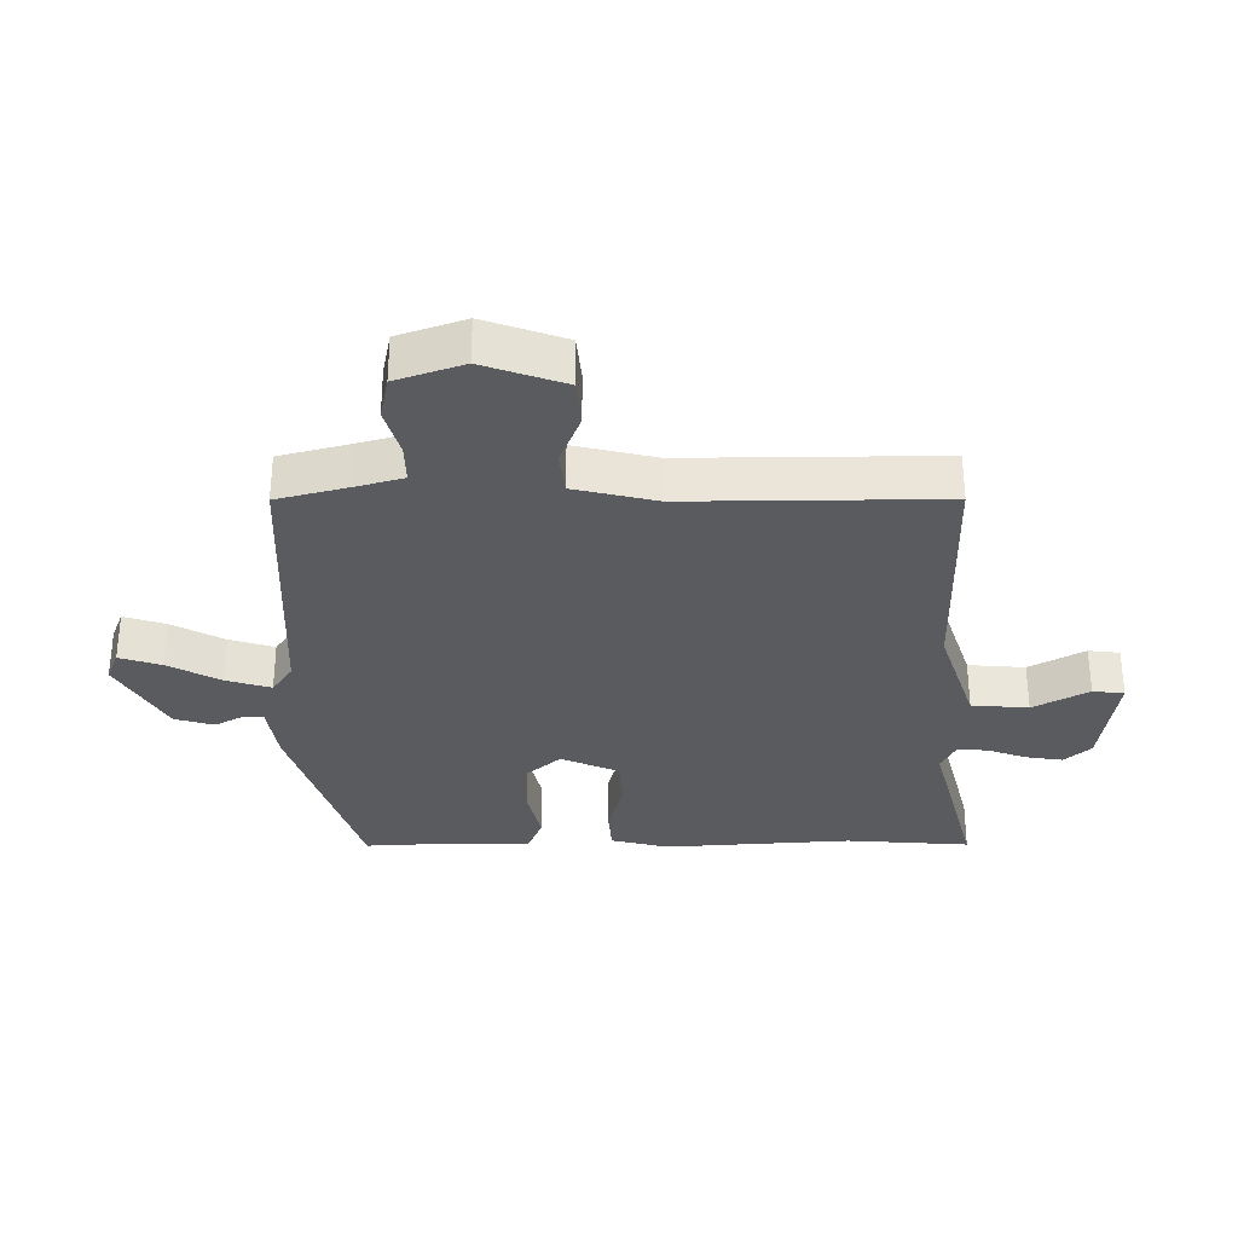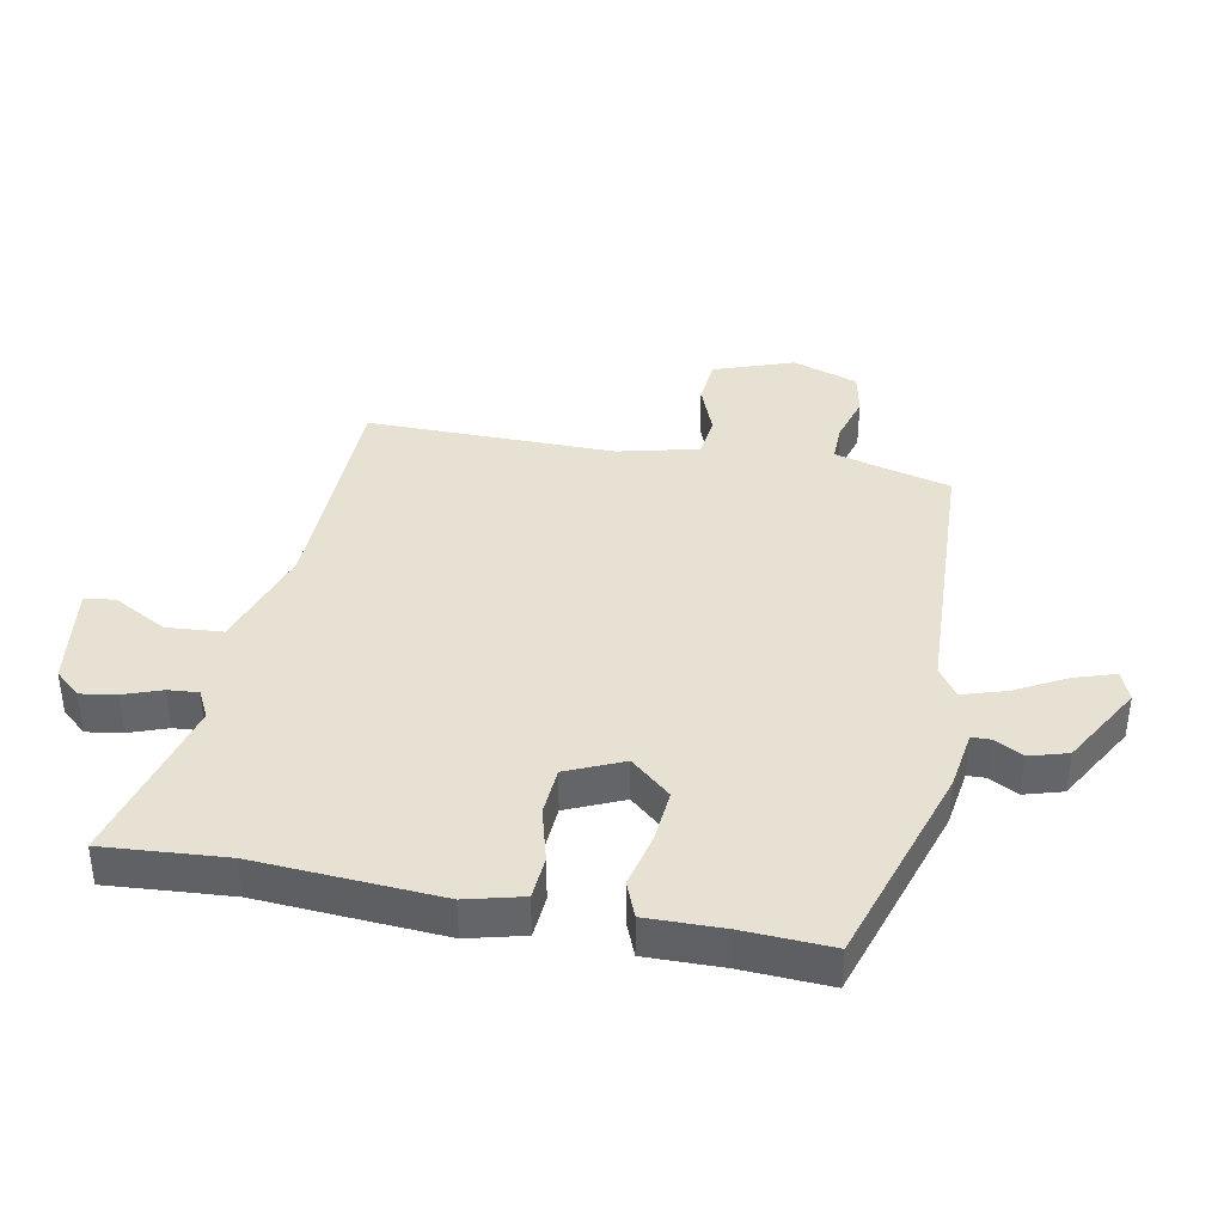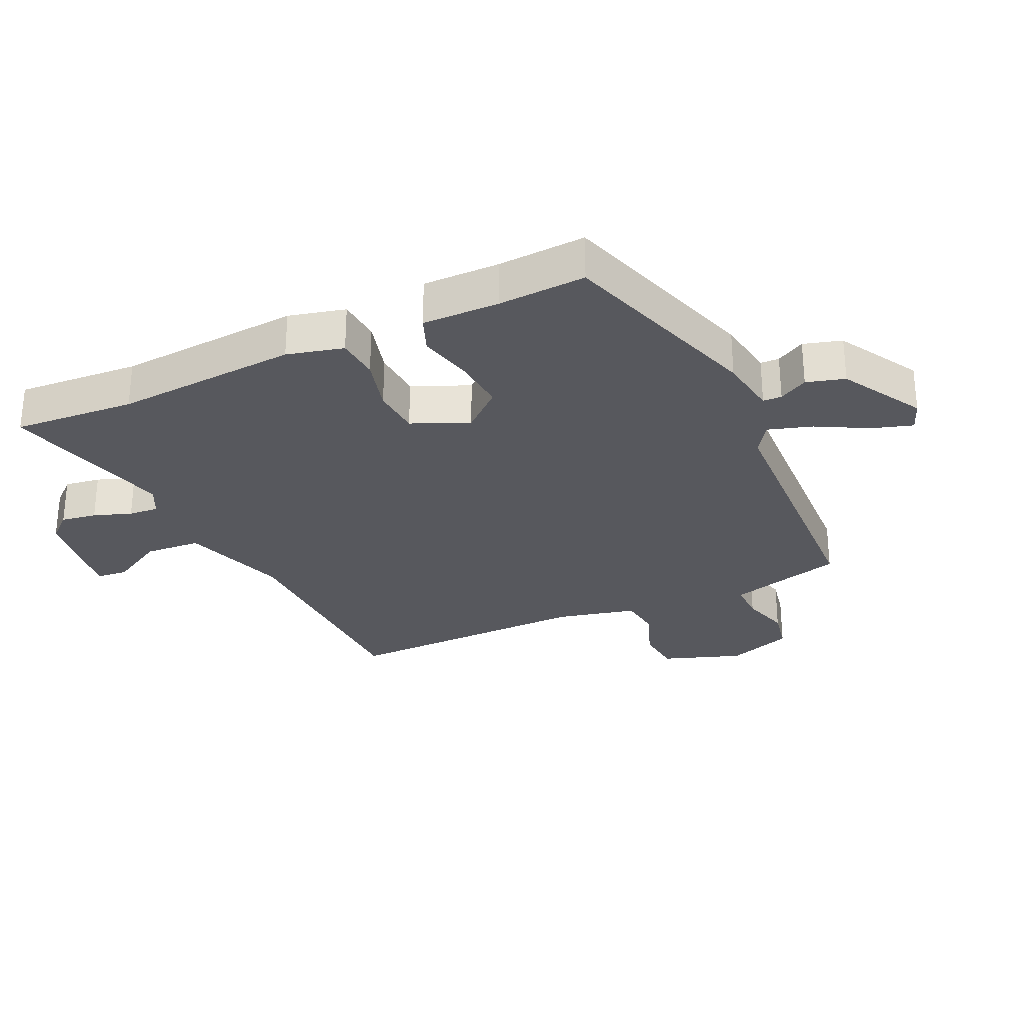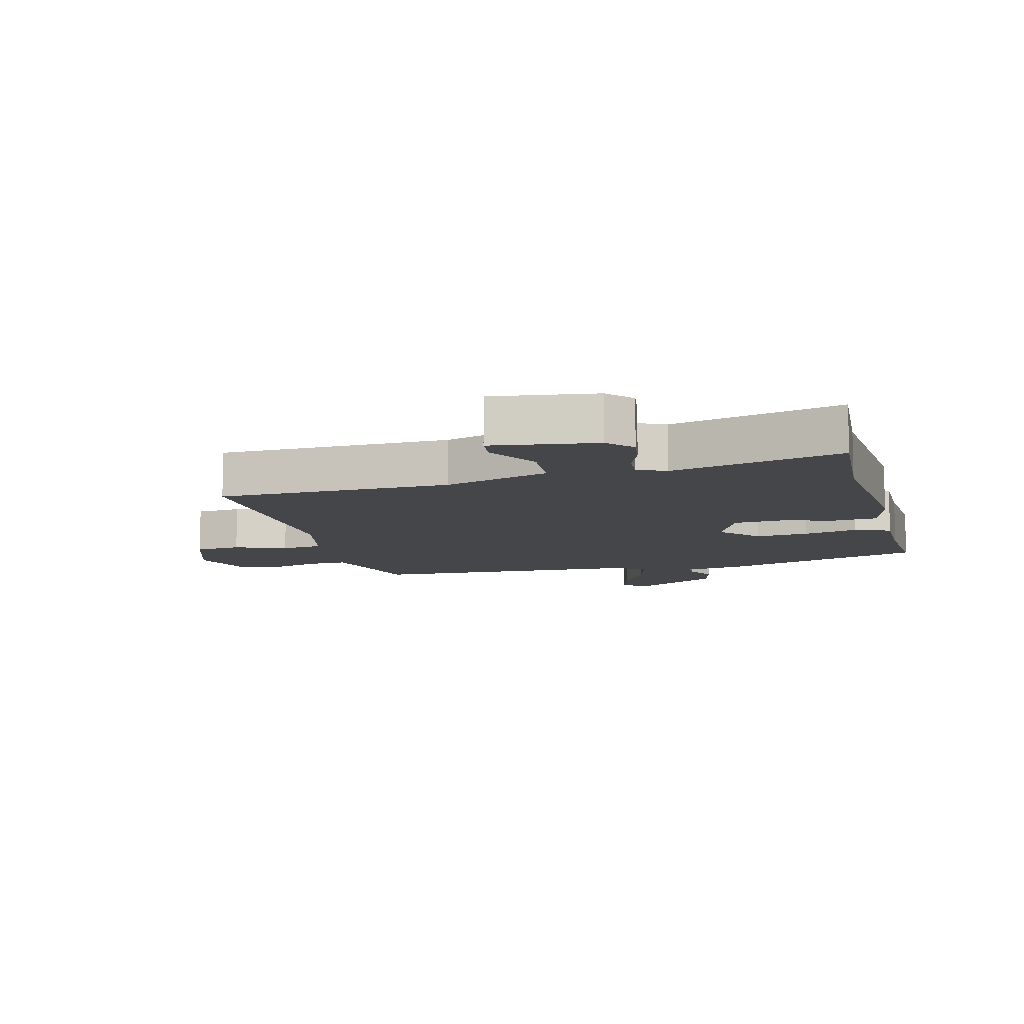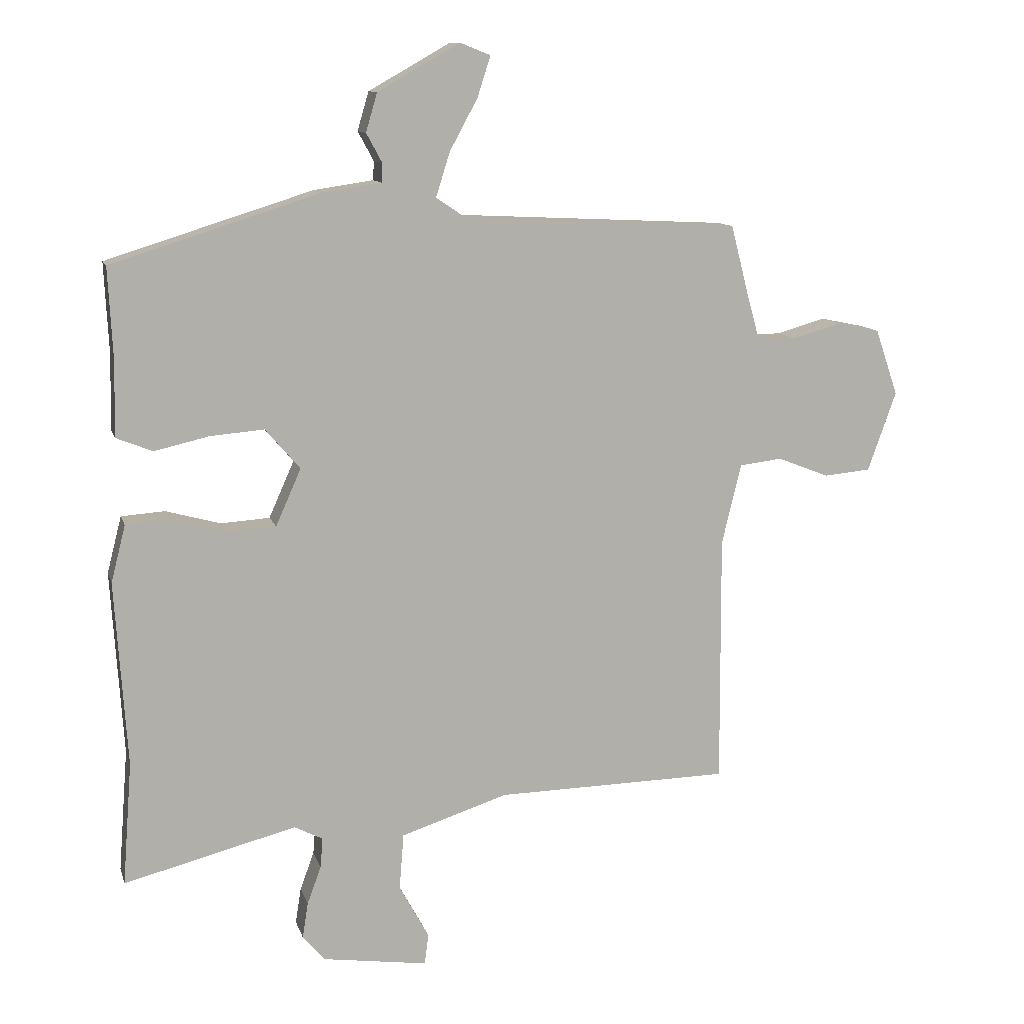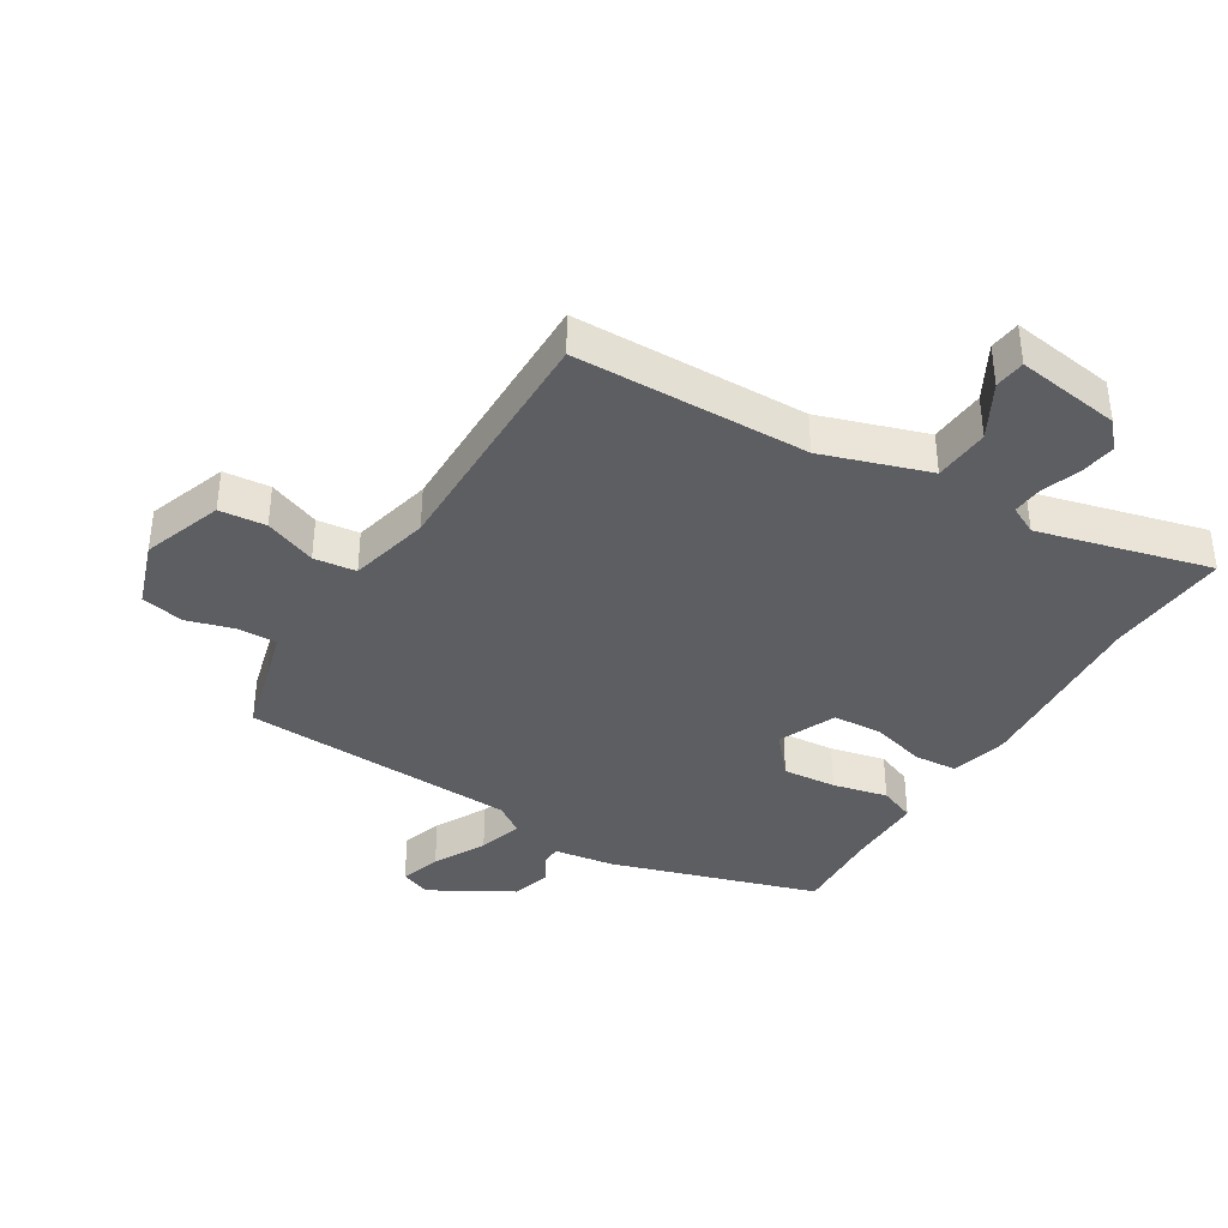
<metadata>
{"format":"obj","ext":"obj","renderer":"f3d","projection":"perspective","resolution":1024,"background":"white","views":[{"elev":-32.0,"azim":90.5,"up":"+Y"},{"elev":38.8,"azim":-79.0,"up":"+Y"},{"elev":-28.9,"azim":-64.8,"up":"+Y"},{"elev":-9.6,"azim":-165.1,"up":"+Y"},{"elev":11.3,"azim":-14.3,"up":"+Z"},{"elev":-38.5,"azim":148.7,"up":"+Y"}]}
</metadata>
<code>
v -0.504 0.07 -0.548
v -0.489 0.07 -0.353
v -0.508 0.07 -0.06
v -0.485 0.07 0.03
v -0.416 0.07 0.035
v -0.329 0.07 0.011
v -0.251 0.07 0.016
v -0.211 0.07 0.106
v -0.266 0.07 0.17
v -0.351 0.07 0.163
v -0.438 0.07 0.143
v -0.495 0.07 0.166
v -0.493 0.07 0.289
v -0.5 0.07 0.429
v -0.172 0.07 0.532
v -0.077 0.07 0.546
v -0.076 0.07 0.576
v -0.101 0.07 0.622
v -0.083 0.07 0.683
v 0.047 0.07 0.757
v 0.095 0.07 0.738
v 0.074 0.07 0.673
v 0.03 0.07 0.592
v 0.008 0.07 0.522
v 0.055 0.07 0.49
v 0.493 0.07 0.469
v 0.521 0.07 0.36
v 0.542 0.07 0.284
v 0.603 0.07 0.285
v 0.68 0.07 0.307
v 0.748 0.07 0.293
v 0.784 0.07 0.188
v 0.739 0.07 0.062
v 0.665 0.07 0.055
v 0.583 0.07 0.087
v 0.516 0.07 0.079
v 0.485 0.07 -0.049
v 0.487 0.07 -0.445
v 0.116 0.07 -0.452
v -0.053 0.07 -0.507
v -0.06 0.07 -0.596
v -0.013 0.07 -0.682
v -0.019 0.07 -0.731
v -0.185 0.07 -0.707
v -0.221 0.07 -0.666
v -0.212 0.07 -0.609
v -0.19 0.07 -0.549
v -0.186 0.07 -0.501
v -0.231 0.07 -0.478
v -0.504 0 -0.548
v -0.489 0 -0.353
v -0.508 0 -0.06
v -0.485 0 0.03
v -0.416 0 0.035
v -0.329 0 0.011
v -0.251 0 0.016
v -0.211 0 0.106
v -0.266 0 0.17
v -0.351 0 0.163
v -0.438 0 0.143
v -0.495 0 0.166
v -0.493 0 0.289
v -0.5 0 0.429
v -0.172 0 0.532
v -0.077 0 0.546
v -0.076 0 0.576
v -0.101 0 0.622
v -0.083 0 0.683
v 0.047 0 0.757
v 0.095 0 0.738
v 0.074 0 0.673
v 0.03 0 0.592
v 0.008 0 0.522
v 0.055 0 0.49
v 0.493 0 0.469
v 0.521 0 0.36
v 0.542 0 0.284
v 0.603 0 0.285
v 0.68 0 0.307
v 0.748 0 0.293
v 0.784 0 0.188
v 0.739 0 0.062
v 0.665 0 0.055
v 0.583 0 0.087
v 0.516 0 0.079
v 0.485 0 -0.049
v 0.487 0 -0.445
v 0.116 0 -0.452
v -0.053 0 -0.507
v -0.06 0 -0.596
v -0.013 0 -0.682
v -0.019 0 -0.731
v -0.185 0 -0.707
v -0.221 0 -0.666
v -0.212 0 -0.609
v -0.19 0 -0.549
v -0.186 0 -0.501
v -0.231 0 -0.478
f 44 45 46 47
f 44 47 48
f 41 42 43 44
f 40 41 44 48
f 39 40 48 49
f 37 38 39
f 36 37 39 49
f 32 33 34 35
f 32 35 36
f 29 30 31 32
f 28 29 32 36
f 27 28 36 49
f 25 26 27 49
f 20 21 22 23
f 20 23 24
f 17 18 19 20
f 16 17 20 24
f 13 14 15 16
f 10 11 12 13
f 9 10 13 16
f 8 9 16 24
f 3 4 5 6
f 2 3 6 7
f 1 2 7
f 49 1 7
f 24 25 49
f 7 8 24 49
f 96 95 94 93
f 97 96 93
f 93 92 91 90
f 97 93 90 89
f 98 97 89 88
f 88 87 86
f 98 88 86 85
f 84 83 82 81
f 85 84 81
f 81 80 79 78
f 85 81 78 77
f 98 85 77 76
f 98 76 75 74
f 72 71 70 69
f 73 72 69
f 69 68 67 66
f 73 69 66 65
f 65 64 63 62
f 62 61 60 59
f 65 62 59 58
f 73 65 58 57
f 55 54 53 52
f 56 55 52 51
f 56 51 50
f 56 50 98
f 98 74 73
f 98 73 57 56
f 1 50 51 2
f 2 51 52 3
f 3 52 53 4
f 4 53 54 5
f 5 54 55 6
f 6 55 56 7
f 7 56 57 8
f 8 57 58 9
f 9 58 59 10
f 10 59 60 11
f 11 60 61 12
f 12 61 62 13
f 13 62 63 14
f 14 63 64 15
f 15 64 65 16
f 16 65 66 17
f 17 66 67 18
f 18 67 68 19
f 19 68 69 20
f 20 69 70 21
f 21 70 71 22
f 22 71 72 23
f 23 72 73 24
f 24 73 74 25
f 25 74 75 26
f 26 75 76 27
f 27 76 77 28
f 28 77 78 29
f 29 78 79 30
f 30 79 80 31
f 31 80 81 32
f 32 81 82 33
f 33 82 83 34
f 34 83 84 35
f 35 84 85 36
f 36 85 86 37
f 37 86 87 38
f 38 87 88 39
f 39 88 89 40
f 40 89 90 41
f 41 90 91 42
f 42 91 92 43
f 43 92 93 44
f 44 93 94 45
f 45 94 95 46
f 46 95 96 47
f 47 96 97 48
f 48 97 98 49
f 49 98 50 1

</code>
